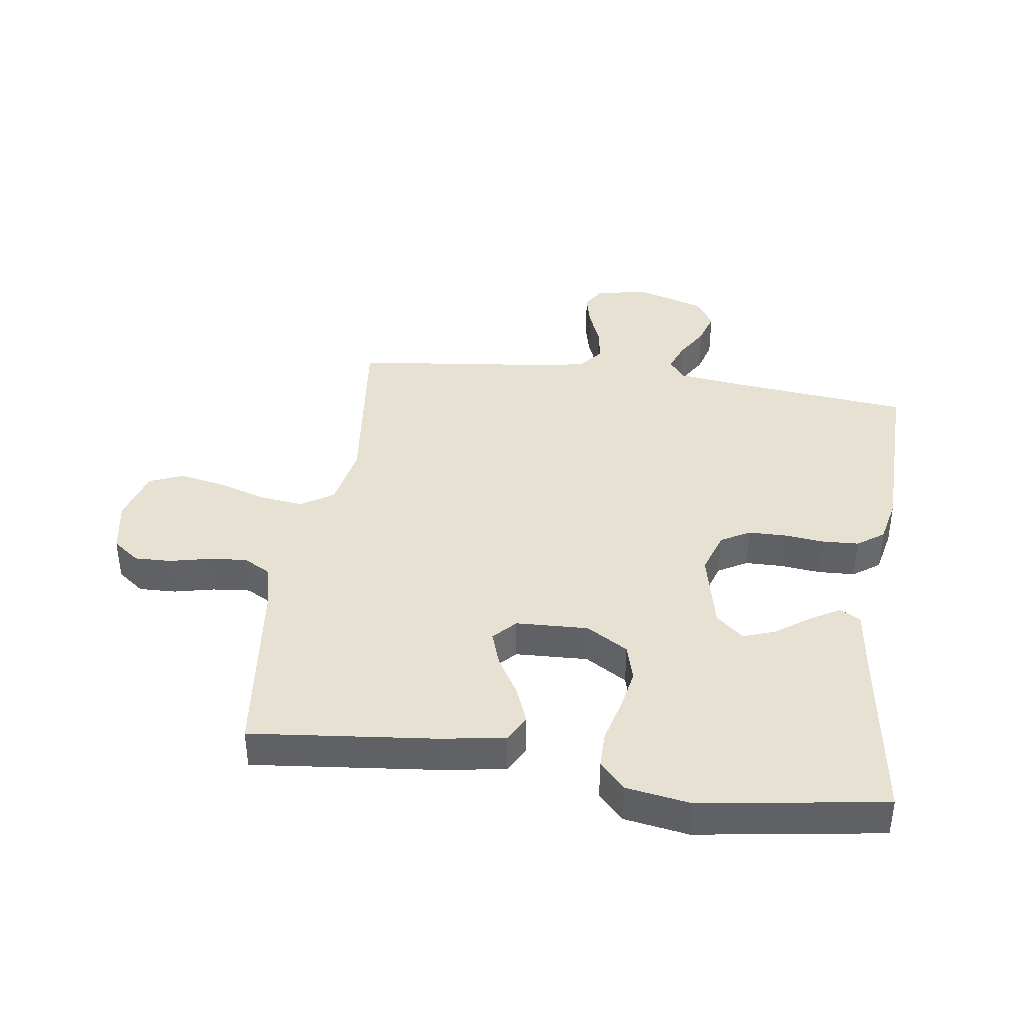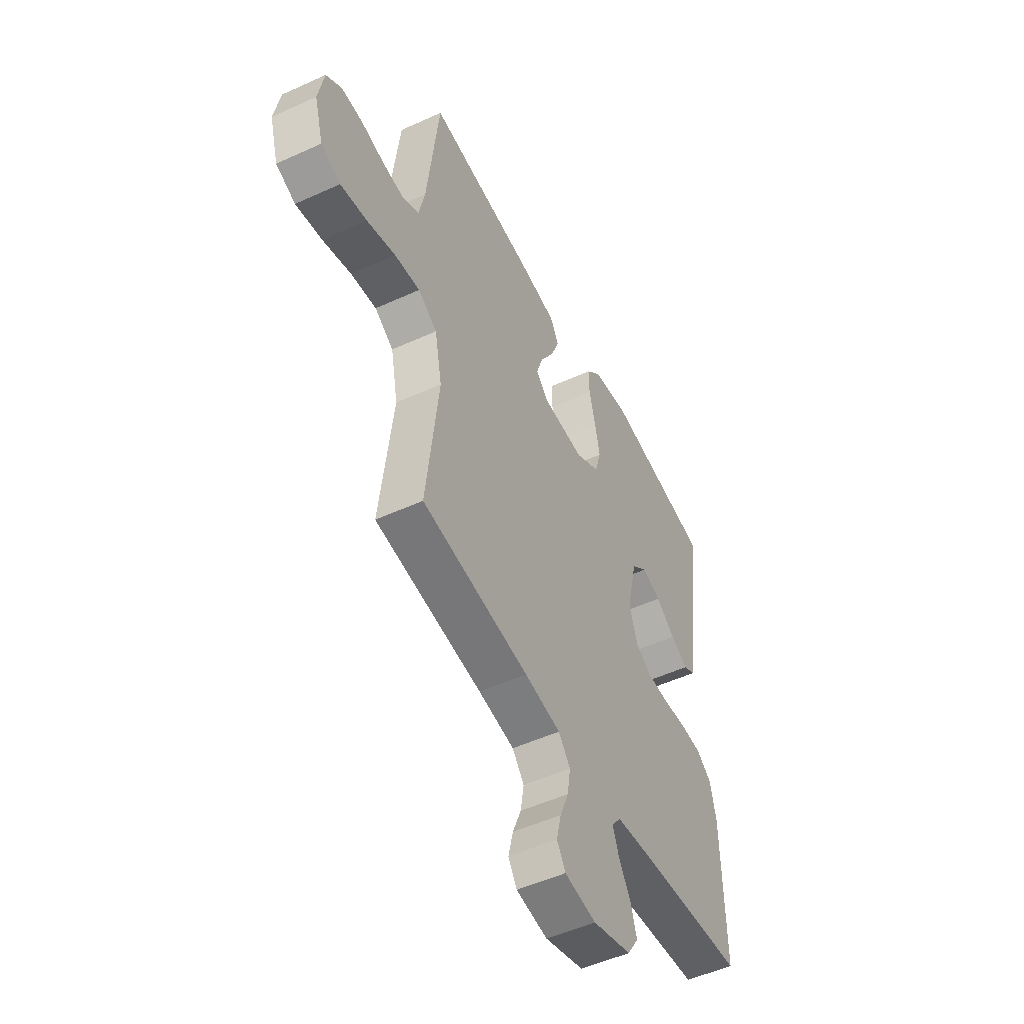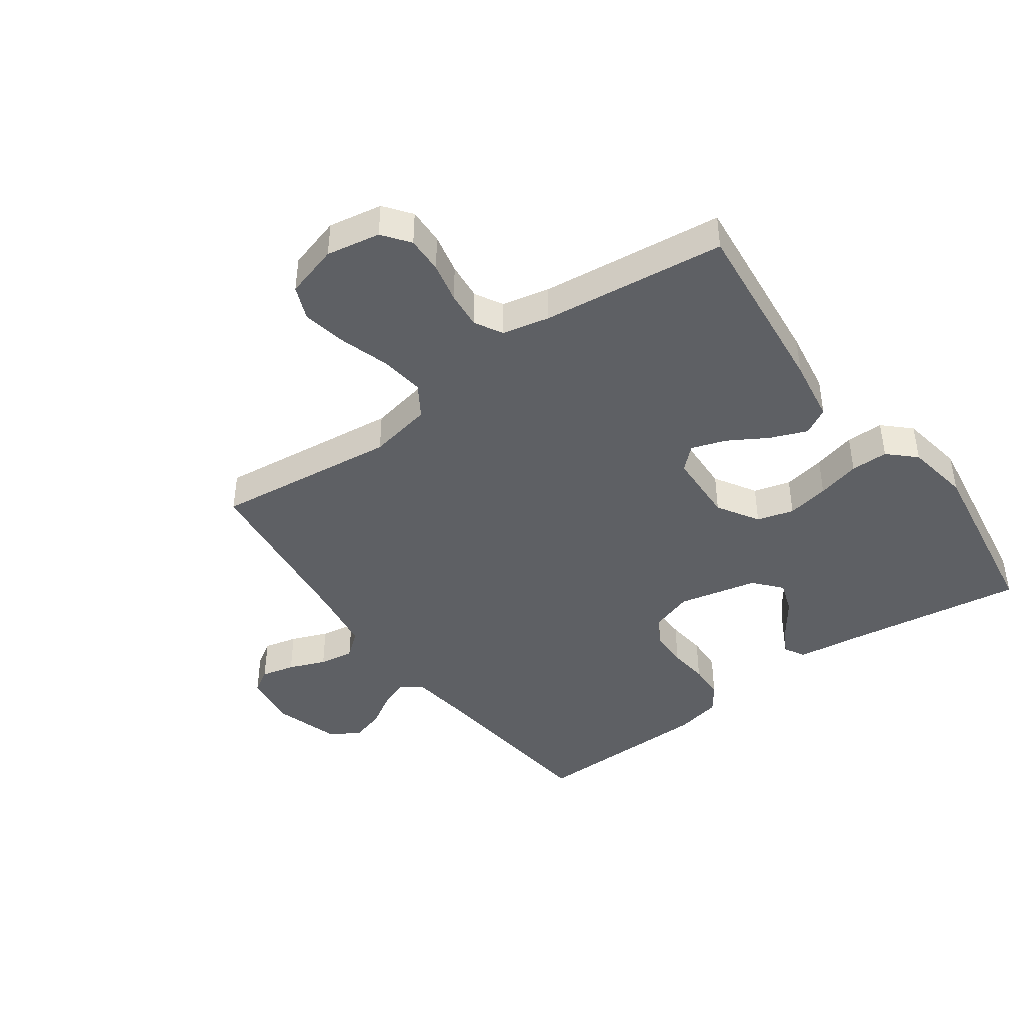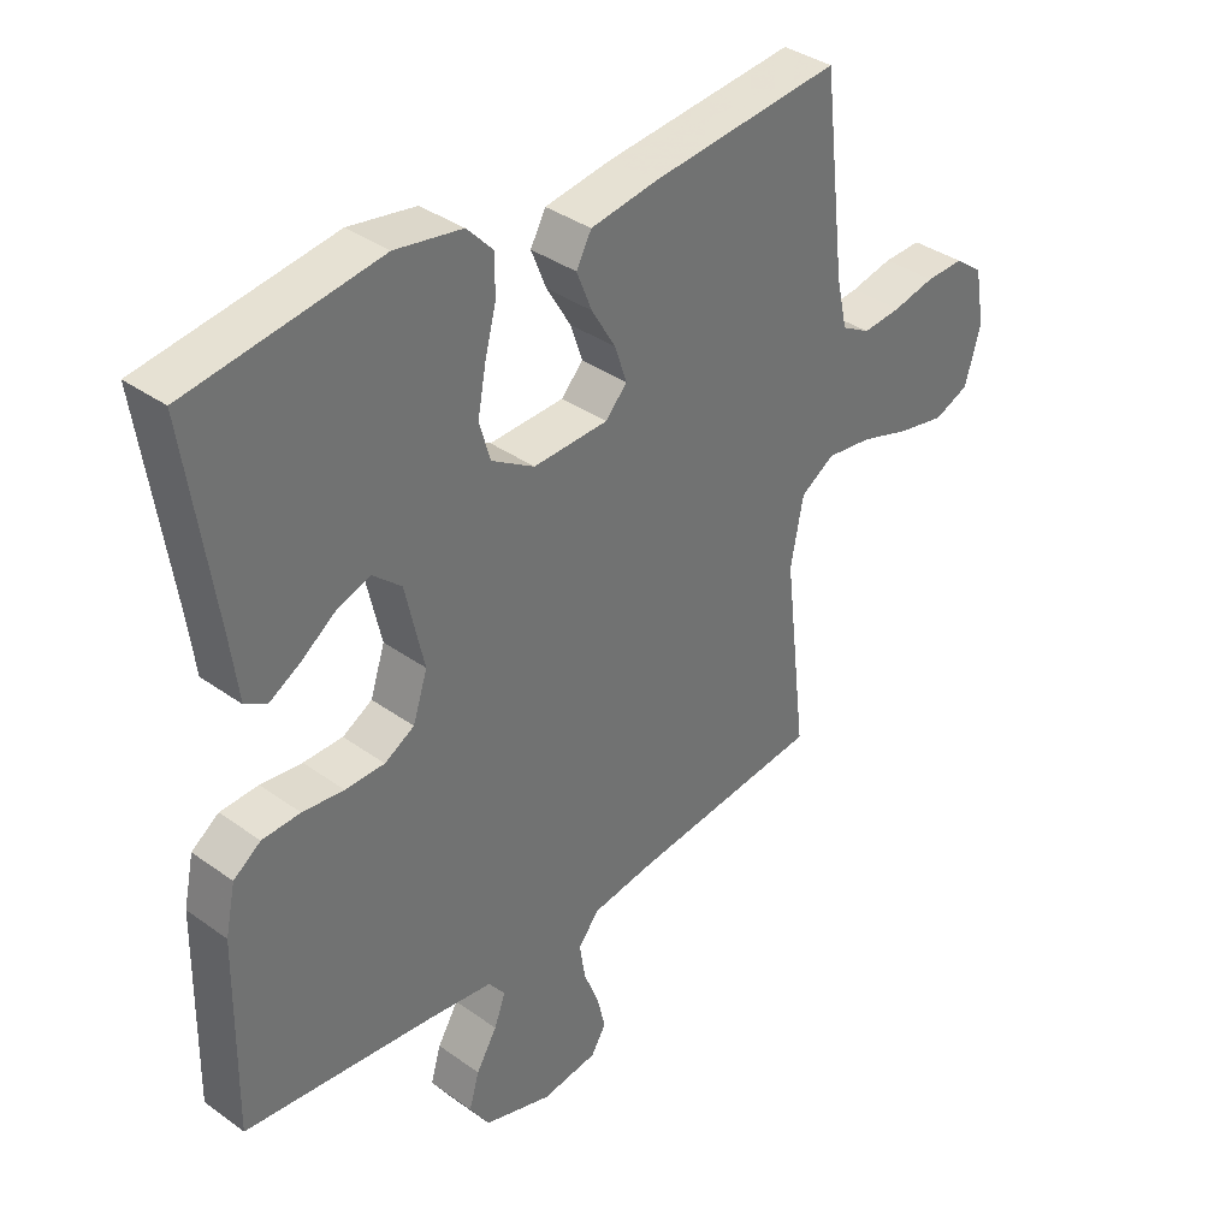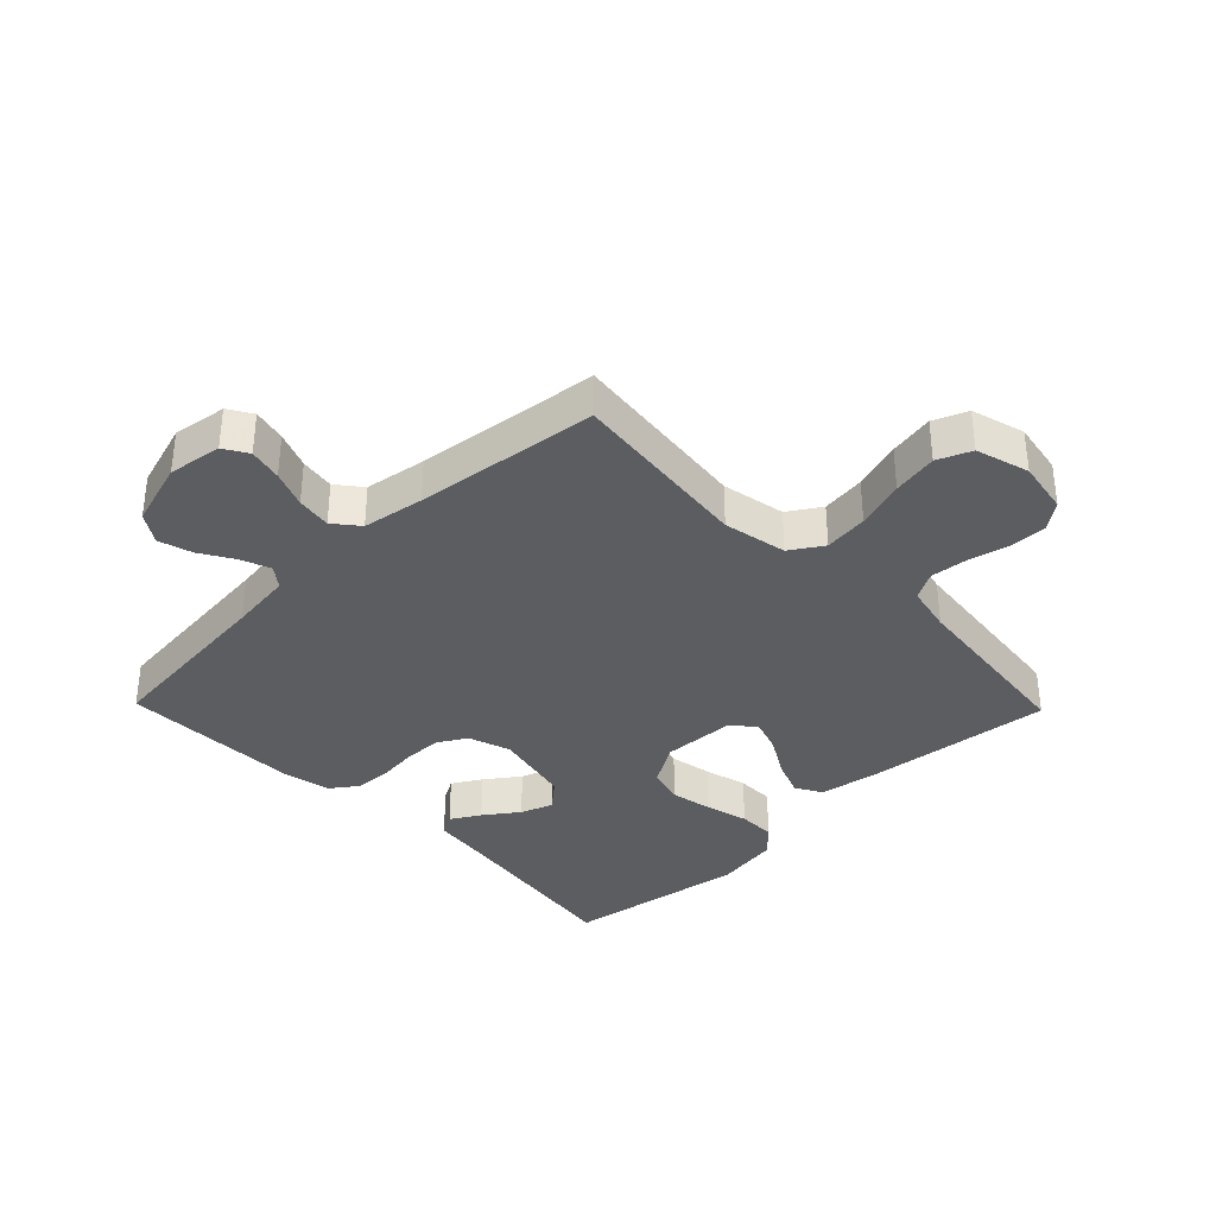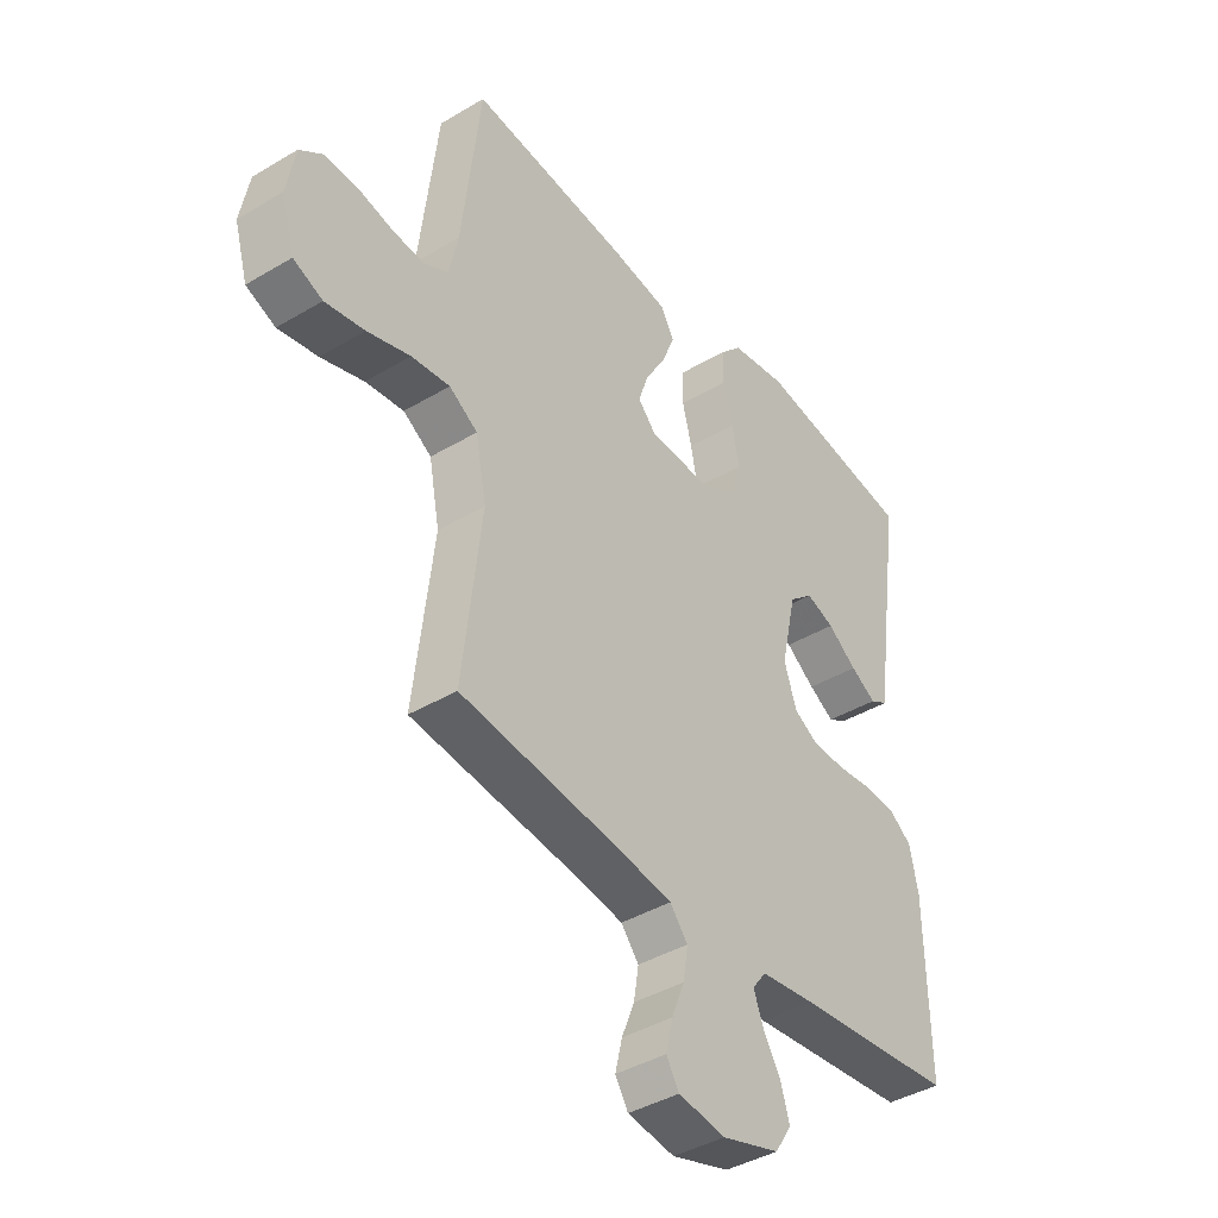
<metadata>
{"format":"obj","ext":"obj","renderer":"f3d","projection":"perspective","resolution":1024,"background":"white","views":[{"elev":39.6,"azim":8.2,"up":"+Y"},{"elev":-51.4,"azim":-63.6,"up":"+Z"},{"elev":-43.0,"azim":-54.0,"up":"+Y"},{"elev":36.6,"azim":133.0,"up":"+Z"},{"elev":-35.5,"azim":-135.8,"up":"+Y"},{"elev":-40.8,"azim":-53.9,"up":"+Z"}]}
</metadata>
<code>
v -0.5 0.07 0.5
v -0.2 0.07 0.468
v -0.095 0.07 0.451
v -0.071 0.07 0.407
v -0.095 0.07 0.347
v -0.133 0.07 0.283
v -0.152 0.07 0.227
v -0.118 0.07 0.19
v 0 0.07 0.185
v 0.068 0.07 0.226
v 0.085 0.07 0.286
v 0.072 0.07 0.355
v 0.054 0.07 0.425
v 0.054 0.07 0.486
v 0.095 0.07 0.529
v 0.2 0.07 0.546
v 0.5 0.07 0.5
v 0.456 0.07 0.2
v 0.443 0.07 0.1
v 0.409 0.07 0.081
v 0.361 0.07 0.109
v 0.306 0.07 0.149
v 0.253 0.07 0.168
v 0.208 0.07 0.129
v 0.179 0.07 0
v 0.202 0.07 -0.07
v 0.249 0.07 -0.097
v 0.311 0.07 -0.098
v 0.376 0.07 -0.091
v 0.436 0.07 -0.094
v 0.479 0.07 -0.125
v 0.495 0.07 -0.2
v 0.5 0.07 -0.5
v 0.2 0.07 -0.531
v 0.098 0.07 -0.544
v 0.072 0.07 -0.578
v 0.09 0.07 -0.626
v 0.123 0.07 -0.681
v 0.139 0.07 -0.736
v 0.108 0.07 -0.784
v 0 0.07 -0.817
v -0.088 0.07 -0.804
v -0.112 0.07 -0.765
v -0.099 0.07 -0.71
v -0.075 0.07 -0.65
v -0.066 0.07 -0.593
v -0.099 0.07 -0.552
v -0.2 0.07 -0.536
v -0.5 0.07 -0.5
v -0.465 0.07 -0.2
v -0.485 0.07 -0.096
v -0.538 0.07 -0.062
v -0.61 0.07 -0.071
v -0.69 0.07 -0.096
v -0.764 0.07 -0.11
v -0.819 0.07 -0.087
v -0.844 0.07 0
v -0.828 0.07 0.088
v -0.784 0.07 0.121
v -0.724 0.07 0.119
v -0.658 0.07 0.104
v -0.597 0.07 0.098
v -0.552 0.07 0.123
v -0.535 0.07 0.2
v -0.5 0 0.5
v -0.2 0 0.468
v -0.095 0 0.451
v -0.071 0 0.407
v -0.095 0 0.347
v -0.133 0 0.283
v -0.152 0 0.227
v -0.118 0 0.19
v 0 0 0.185
v 0.068 0 0.226
v 0.085 0 0.286
v 0.072 0 0.355
v 0.054 0 0.425
v 0.054 0 0.486
v 0.095 0 0.529
v 0.2 0 0.546
v 0.5 0 0.5
v 0.456 0 0.2
v 0.443 0 0.1
v 0.409 0 0.081
v 0.361 0 0.109
v 0.306 0 0.149
v 0.253 0 0.168
v 0.208 0 0.129
v 0.179 0 0
v 0.202 0 -0.07
v 0.249 0 -0.097
v 0.311 0 -0.098
v 0.376 0 -0.091
v 0.436 0 -0.094
v 0.479 0 -0.125
v 0.495 0 -0.2
v 0.5 0 -0.5
v 0.2 0 -0.531
v 0.098 0 -0.544
v 0.072 0 -0.578
v 0.09 0 -0.626
v 0.123 0 -0.681
v 0.139 0 -0.736
v 0.108 0 -0.784
v 0 0 -0.817
v -0.088 0 -0.804
v -0.112 0 -0.765
v -0.099 0 -0.71
v -0.075 0 -0.65
v -0.066 0 -0.593
v -0.099 0 -0.552
v -0.2 0 -0.536
v -0.5 0 -0.5
v -0.465 0 -0.2
v -0.485 0 -0.096
v -0.538 0 -0.062
v -0.61 0 -0.071
v -0.69 0 -0.096
v -0.764 0 -0.11
v -0.819 0 -0.087
v -0.844 0 0
v -0.828 0 0.088
v -0.784 0 0.121
v -0.724 0 0.119
v -0.658 0 0.104
v -0.597 0 0.098
v -0.552 0 0.123
v -0.535 0 0.2
f 58 59 60 61
f 58 61 62
f 57 58 62
f 56 57 62
f 53 54 55 56
f 52 53 56 62
f 51 52 62 63
f 48 49 50
f 47 48 50 51
f 42 43 44 45
f 42 45 46
f 41 42 46
f 40 41 46
f 37 38 39 40
f 36 37 40 46
f 35 36 46 47
f 31 32 33 34
f 28 29 30 31
f 27 28 31 34
f 26 27 34 35
f 19 20 21 22
f 18 19 22 23
f 17 18 23
f 16 17 23 24
f 12 13 14 15
f 11 12 15 16
f 10 11 16 24
f 3 4 5 6
f 3 6 7
f 64 1 2 3
f 64 3 7
f 63 64 7 8
f 51 63 8 9
f 47 51 9
f 25 26 35 47
f 24 25 47
f 9 10 24 47
f 125 124 123 122
f 126 125 122
f 126 122 121
f 126 121 120
f 120 119 118 117
f 126 120 117 116
f 127 126 116 115
f 114 113 112
f 115 114 112 111
f 109 108 107 106
f 110 109 106
f 110 106 105
f 110 105 104
f 104 103 102 101
f 110 104 101 100
f 111 110 100 99
f 98 97 96 95
f 95 94 93 92
f 98 95 92 91
f 99 98 91 90
f 86 85 84 83
f 87 86 83 82
f 87 82 81
f 88 87 81 80
f 79 78 77 76
f 80 79 76 75
f 88 80 75 74
f 70 69 68 67
f 71 70 67
f 67 66 65 128
f 71 67 128
f 72 71 128 127
f 73 72 127 115
f 73 115 111
f 111 99 90 89
f 111 89 88
f 111 88 74 73
f 1 65 66 2
f 2 66 67 3
f 3 67 68 4
f 4 68 69 5
f 5 69 70 6
f 6 70 71 7
f 7 71 72 8
f 8 72 73 9
f 9 73 74 10
f 10 74 75 11
f 11 75 76 12
f 12 76 77 13
f 13 77 78 14
f 14 78 79 15
f 15 79 80 16
f 16 80 81 17
f 17 81 82 18
f 18 82 83 19
f 19 83 84 20
f 20 84 85 21
f 21 85 86 22
f 22 86 87 23
f 23 87 88 24
f 24 88 89 25
f 25 89 90 26
f 26 90 91 27
f 27 91 92 28
f 28 92 93 29
f 29 93 94 30
f 30 94 95 31
f 31 95 96 32
f 32 96 97 33
f 33 97 98 34
f 34 98 99 35
f 35 99 100 36
f 36 100 101 37
f 37 101 102 38
f 38 102 103 39
f 39 103 104 40
f 40 104 105 41
f 41 105 106 42
f 42 106 107 43
f 43 107 108 44
f 44 108 109 45
f 45 109 110 46
f 46 110 111 47
f 47 111 112 48
f 48 112 113 49
f 49 113 114 50
f 50 114 115 51
f 51 115 116 52
f 52 116 117 53
f 53 117 118 54
f 54 118 119 55
f 55 119 120 56
f 56 120 121 57
f 57 121 122 58
f 58 122 123 59
f 59 123 124 60
f 60 124 125 61
f 61 125 126 62
f 62 126 127 63
f 63 127 128 64
f 64 128 65 1

</code>
